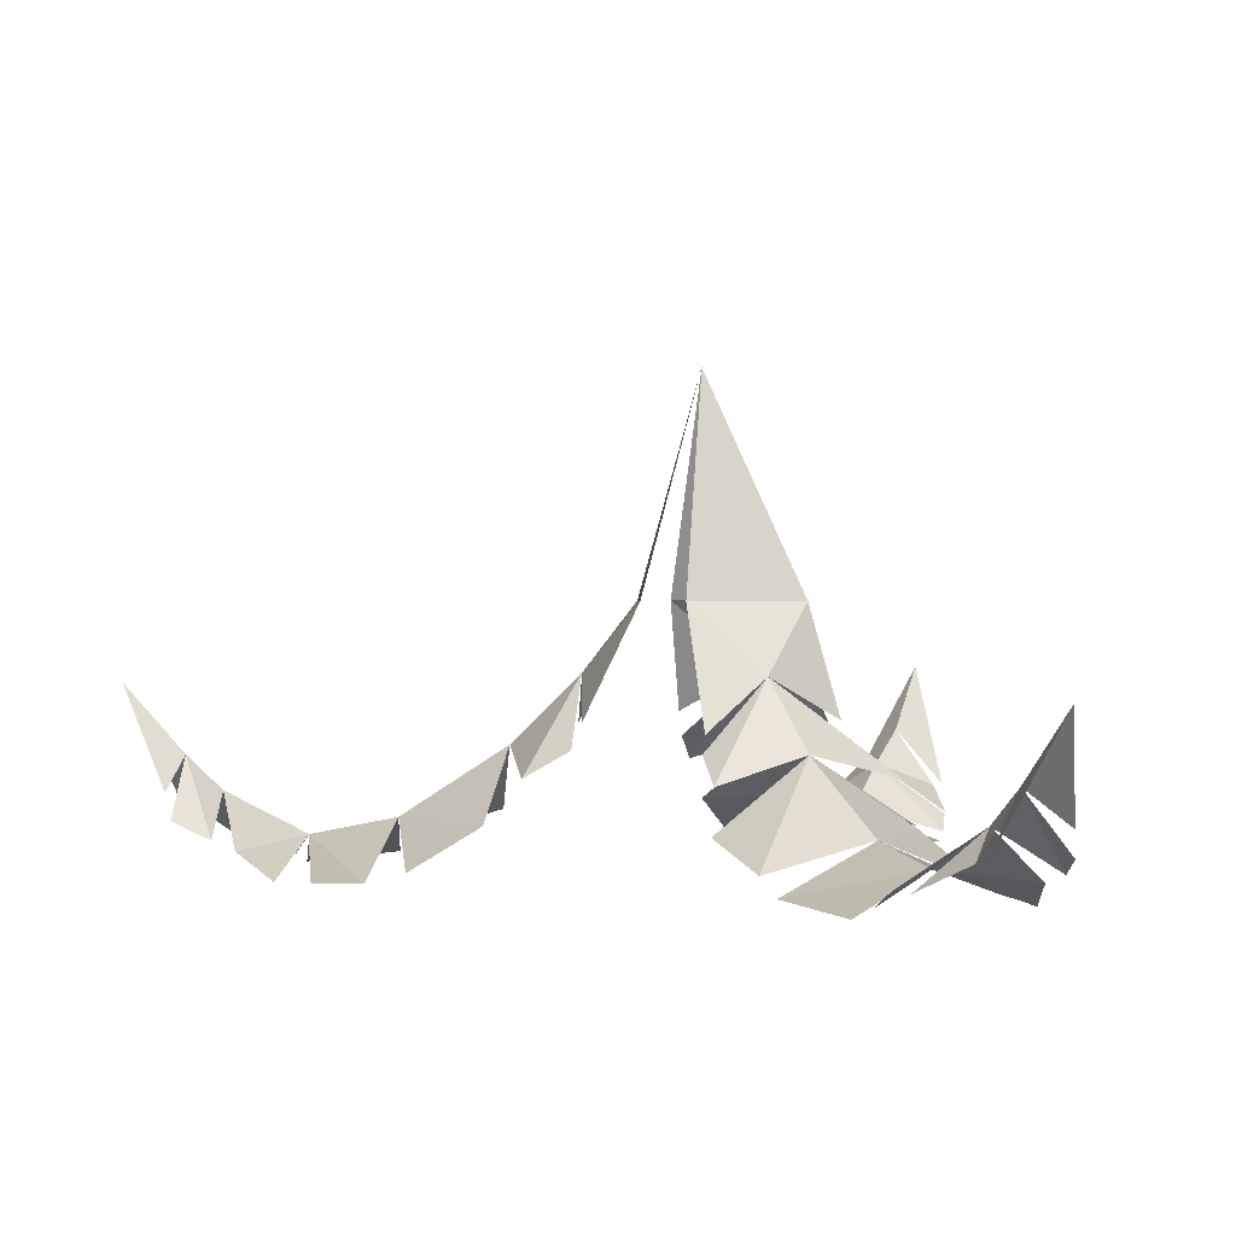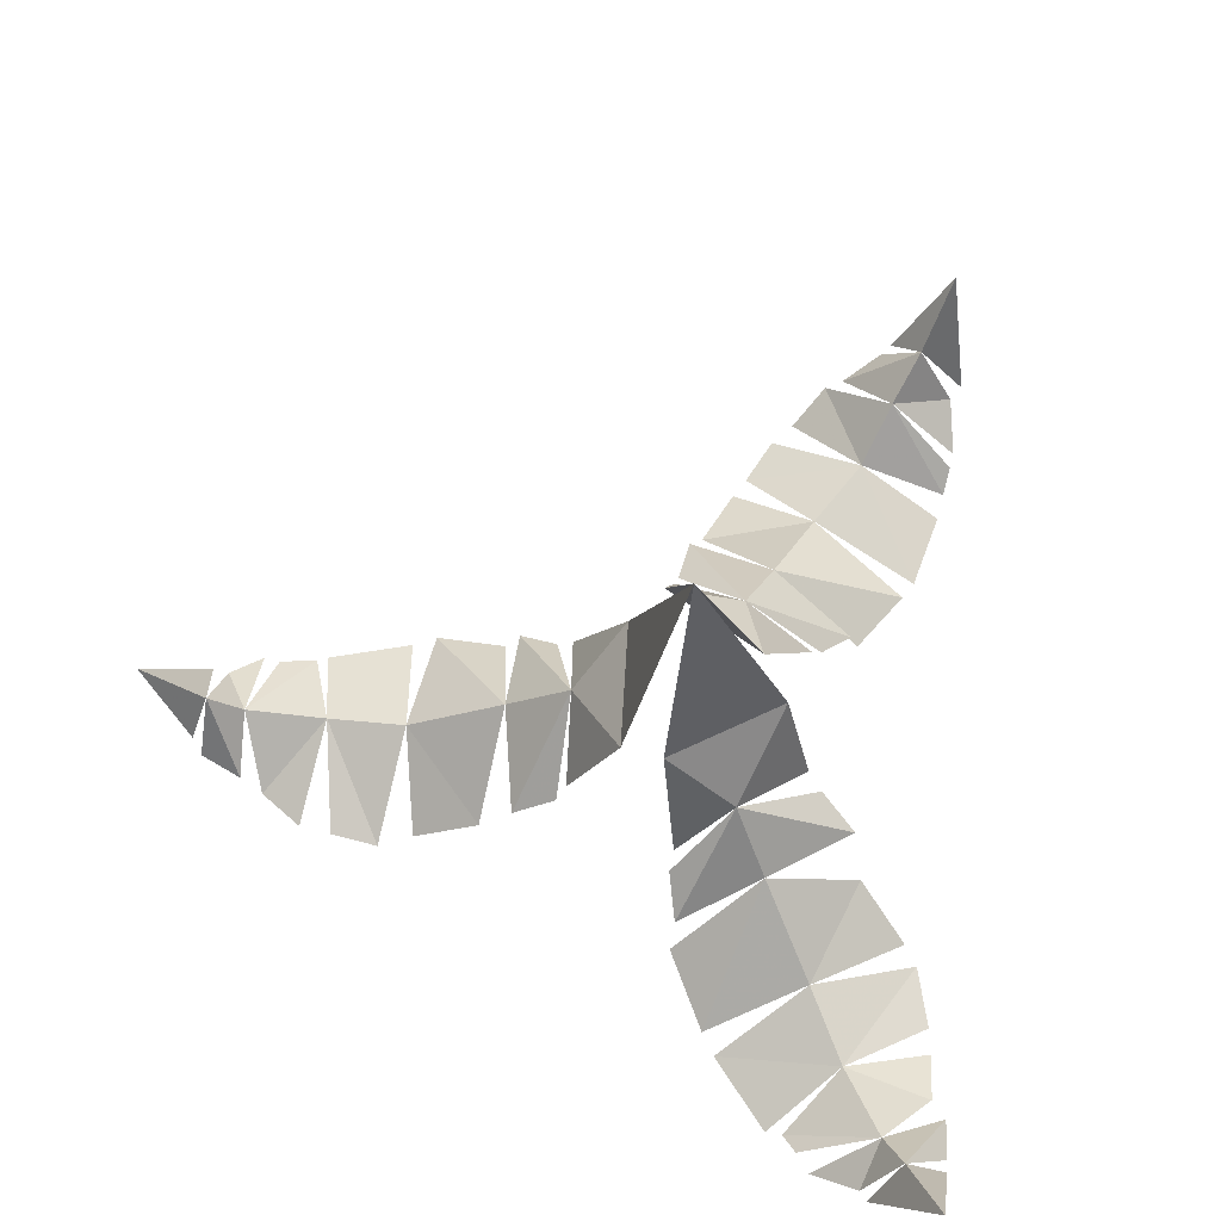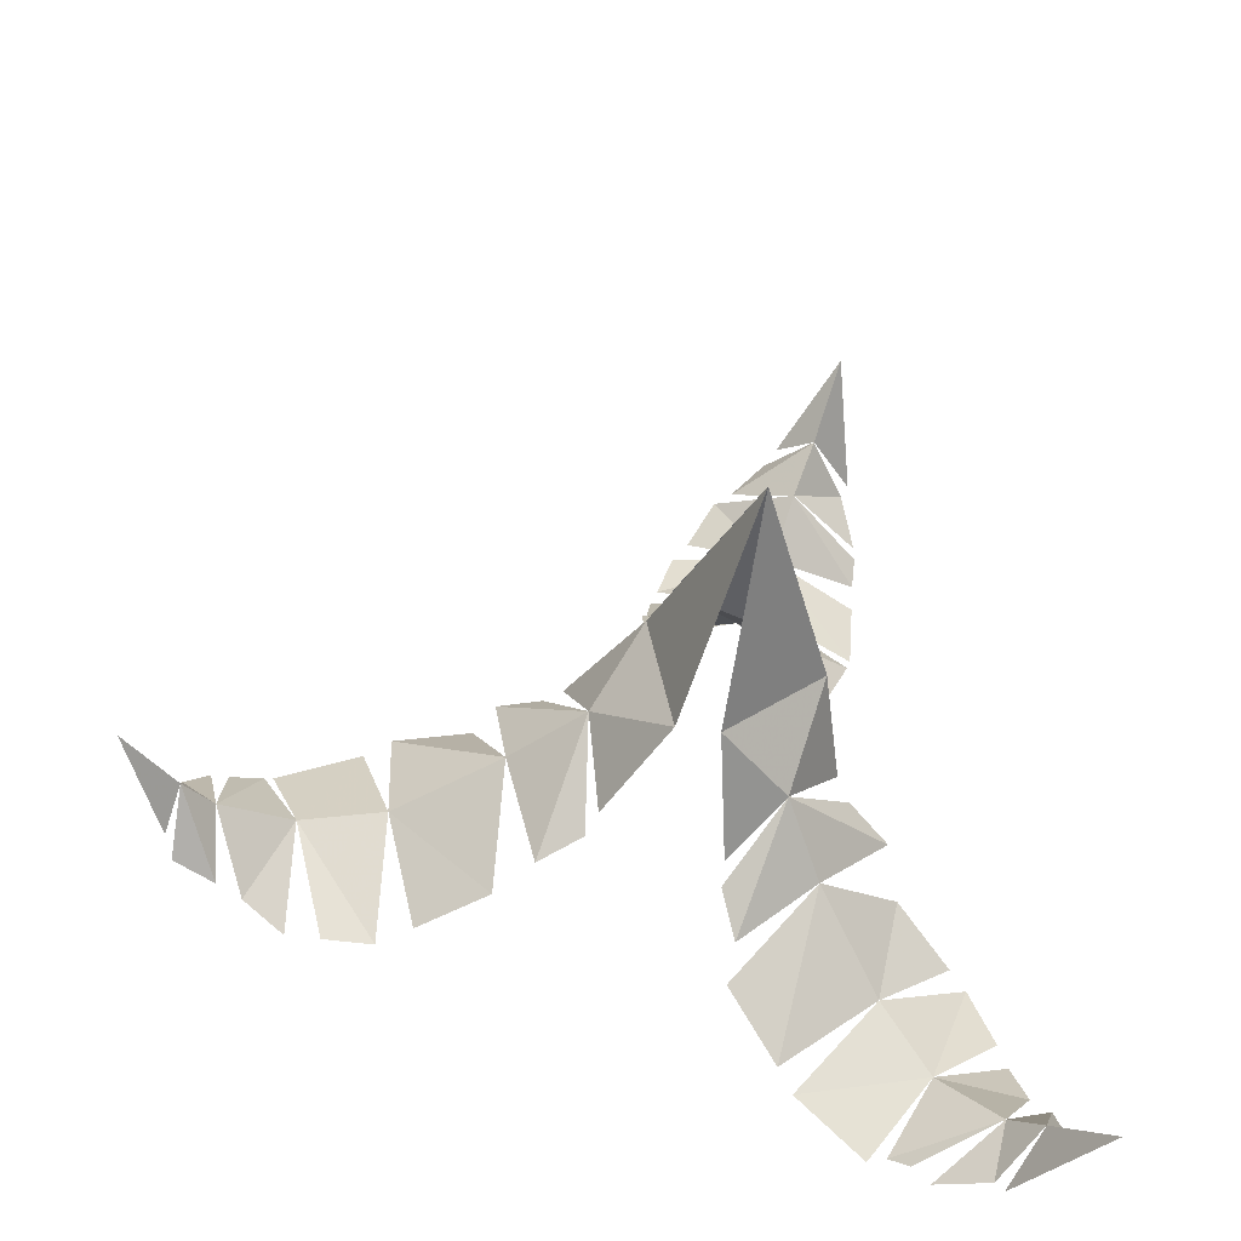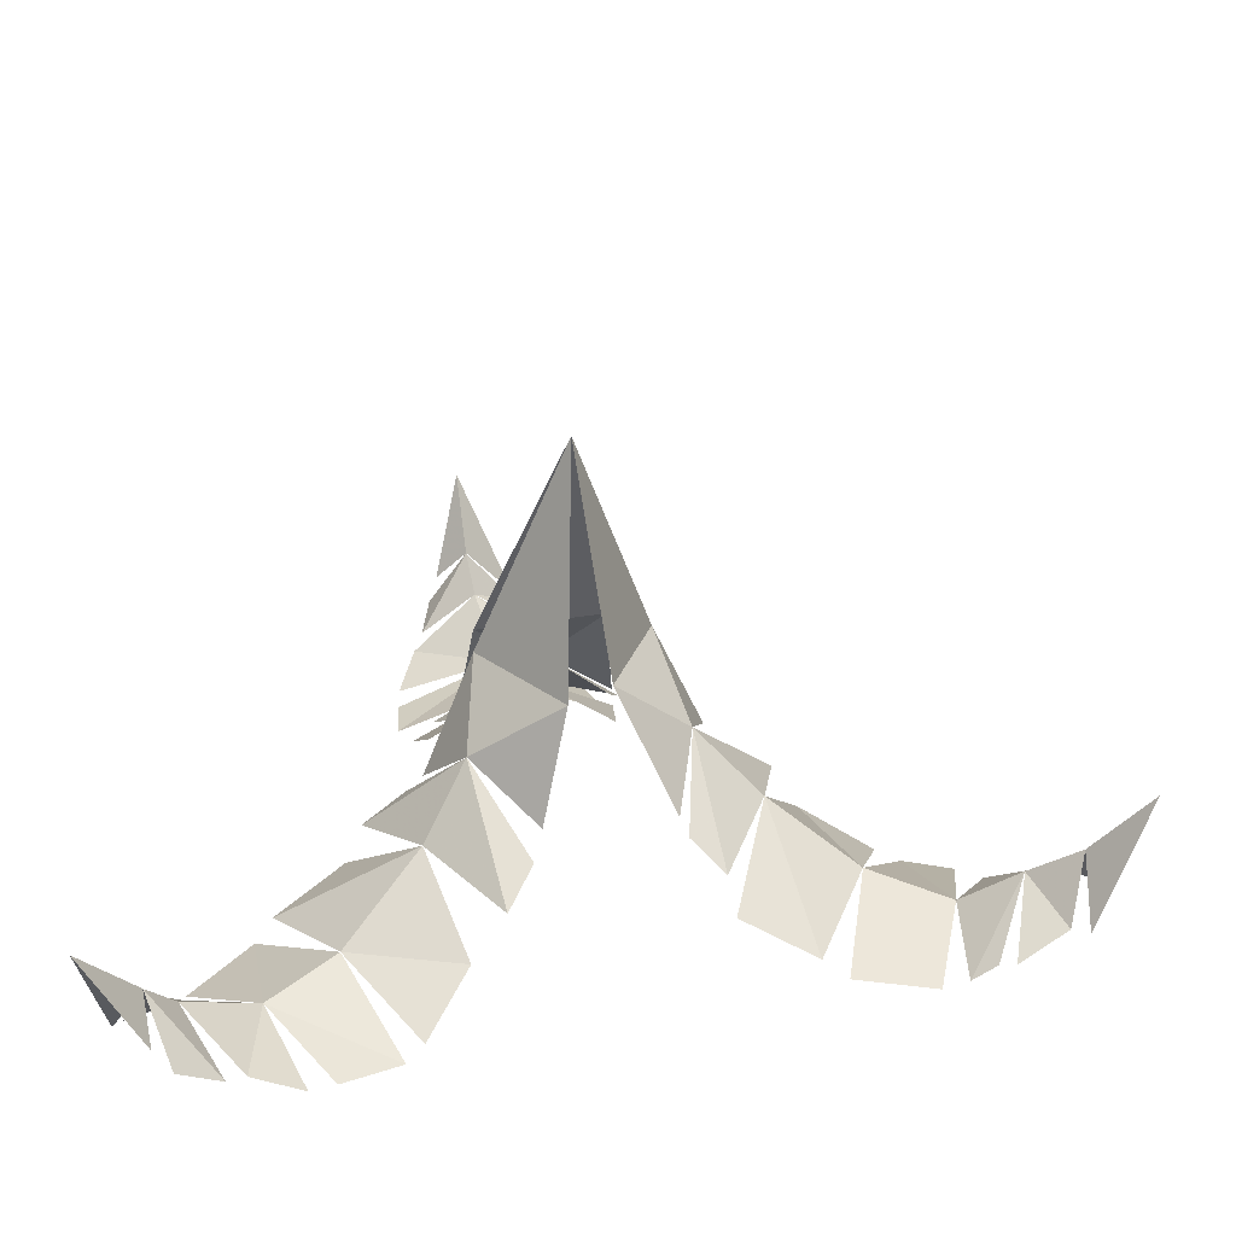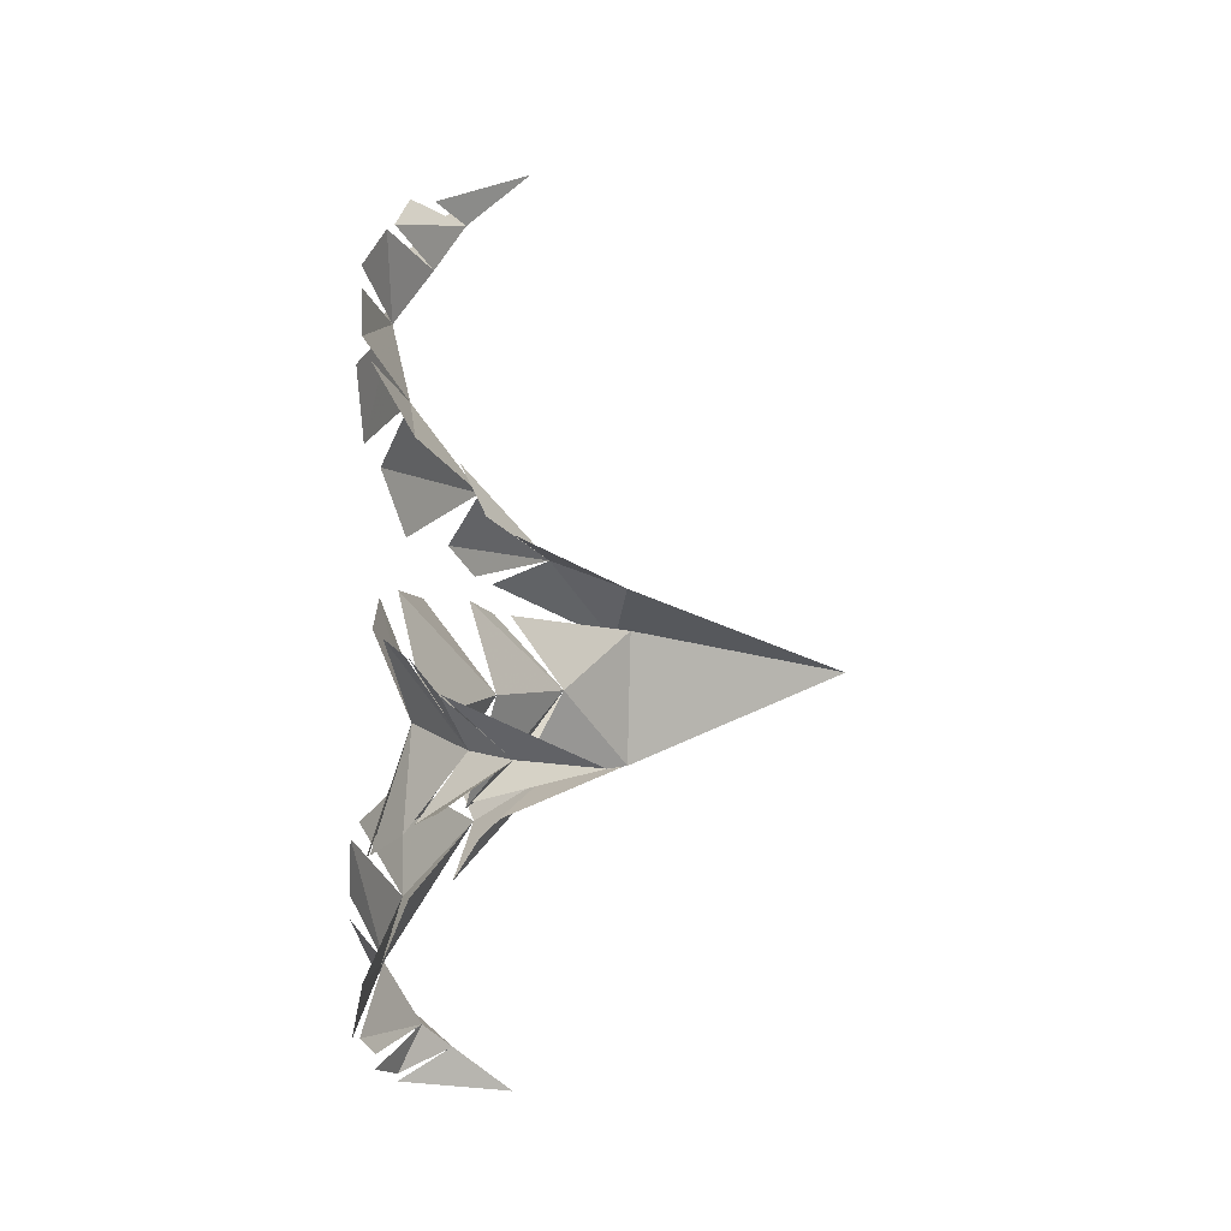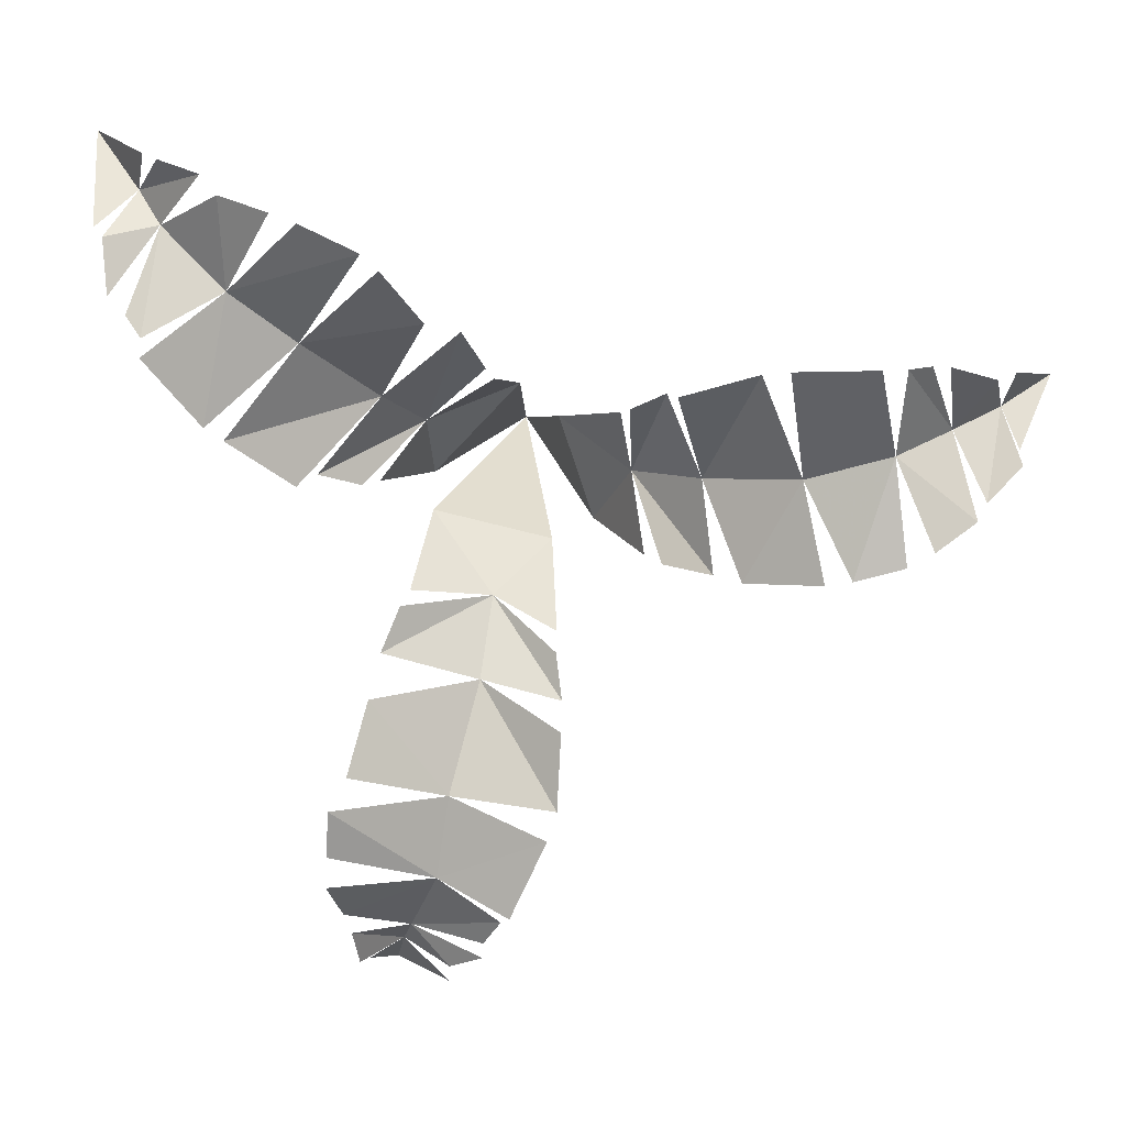
<metadata>
{"format":"obj","ext":"obj","renderer":"f3d","projection":"perspective","resolution":1024,"background":"white","views":[{"elev":0.7,"azim":-169.5,"up":"+Y"},{"elev":68.5,"azim":-165.3,"up":"+Y"},{"elev":-43.4,"azim":170.2,"up":"+Z"},{"elev":29.0,"azim":-93.0,"up":"+Y"},{"elev":-4.7,"azim":83.3,"up":"+Z"},{"elev":-70.2,"azim":-93.1,"up":"+Y"}]}
</metadata>
<code>
v 0.1016 -0.2656 -0.02344
v 0.0625 -0.2031 0.03125
v 0.03906 -0.2031 -0.08594
v 0.08594 -0.3047 -0.1016
v 0 0 0
v 0.1172 -0.3125 0.03906
v 0.1719 -0.3516 0.04688
v 0.1328 -0.3281 0.03906
v 0.1641 -0.3281 -0.03125
v 0.1328 -0.3516 -0.125
v 0.09375 -0.3281 -0.1094
v 0.2578 -0.4141 0.04688
v 0.1875 -0.3906 0.04688
v 0.2578 -0.3906 -0.05469
v 0.1641 -0.3906 -0.1328
v 0.2266 -0.4297 -0.1484
v 0.3359 -0.4062 -0.0625
v 0.2812 -0.4297 0.03906
v 0.2578 -0.4375 -0.1641
v 0.3047 -0.4375 -0.1641
v 0.3594 -0.4375 0.007812
v 0.4062 -0.3672 -0.08594
v 0.3984 -0.4141 -0.01562
v 0.3672 -0.4297 0
v 0.375 -0.4141 -0.1484
v 0.3359 -0.4375 -0.1641
v 0.4375 -0.3359 -0.09375
v 0.4375 -0.3906 -0.04688
v 0.4141 -0.4141 -0.01562
v 0.4531 -0.3906 -0.04688
v 0.4922 -0.2734 -0.1016
v 0.4453 -0.3672 -0.125
v 0.3984 -0.4062 -0.1406
v 0.4375 -0.3906 -0.1328
v -0.07031 -0.2656 -0.09375
v 0 -0.2031 -0.08594
v -0.09375 -0.2031 -0.007812
v -0.125 -0.3047 -0.03125
v -0.02344 -0.3125 -0.1328
v -0.03906 -0.3516 -0.1875
v -0.02344 -0.3281 -0.1484
v -0.1094 -0.3281 -0.1328
v -0.1797 -0.3516 -0.0625
v -0.1406 -0.3281 -0.03906
v -0.08594 -0.4141 -0.2656
v -0.03906 -0.3906 -0.2031
v -0.1719 -0.3906 -0.2031
v -0.1953 -0.3906 -0.09375
v -0.25 -0.4297 -0.1328
v -0.2188 -0.4062 -0.2656
v -0.1016 -0.4297 -0.2812
v -0.2656 -0.4375 -0.1484
v -0.2891 -0.4375 -0.2031
v -0.1641 -0.4375 -0.3359
v -0.2656 -0.3672 -0.3281
v -0.1953 -0.4141 -0.3516
v -0.1797 -0.4297 -0.3359
v -0.3047 -0.4141 -0.2734
v -0.2969 -0.4375 -0.2266
v -0.2891 -0.3359 -0.3516
v -0.2578 -0.3906 -0.375
v -0.2109 -0.4141 -0.3672
v -0.2656 -0.3906 -0.3828
v -0.3281 -0.2734 -0.3984
v -0.3281 -0.3672 -0.3438
v -0.3203 -0.4062 -0.2891
v -0.3281 -0.3906 -0.3281
v -0.03125 -0.2656 0.1016
v -0.0625 -0.2031 0.03125
v 0.03906 -0.2031 0.07031
v 0.03906 -0.3047 0.1172
v -0.1016 -0.3125 0.08594
v -0.1328 -0.3516 0.125
v -0.1094 -0.3281 0.09375
v -0.04688 -0.3281 0.1641
v 0.03906 -0.3516 0.1797
v 0.03906 -0.3281 0.1328
v -0.1719 -0.4141 0.2031
v -0.1406 -0.3906 0.1328
v -0.07031 -0.3906 0.25
v 0.03125 -0.3906 0.2031
v 0.01562 -0.4297 0.2734
v -0.1016 -0.4062 0.3281
v -0.1797 -0.4297 0.2266
v 0.007812 -0.4375 0.2969
v -0.007812 -0.4375 0.3438
v -0.1875 -0.4375 0.3047
v -0.1172 -0.3672 0.3828
v -0.1875 -0.4141 0.3516
v -0.1875 -0.4297 0.3281
v -0.04688 -0.4141 0.4062
v -0.02344 -0.4375 0.3672
v -0.1328 -0.3359 0.4297
v -0.1719 -0.3906 0.4141
v -0.1875 -0.4141 0.3672
v -0.1797 -0.3906 0.4297
v -0.1484 -0.2734 0.4844
v -0.1016 -0.3672 0.4453
v -0.0625 -0.4062 0.4141
v -0.09375 -0.3906 0.4453
f 1 2 3
f 5 3 2
f 35 36 37
f 5 37 36
f 68 69 70
f 5 70 69
f 1 3 4
f 9 1 10
f 10 1 11
f 14 9 15
f 14 15 16
f 17 14 19
f 17 19 20
f 22 17 25
f 25 17 26
f 31 27 32
f 27 33 34
f 33 27 22
f 35 37 38
f 42 35 43
f 43 35 44
f 47 42 48
f 47 48 49
f 50 47 52
f 50 52 53
f 55 50 58
f 58 50 59
f 64 60 65
f 60 66 67
f 66 60 55
f 68 70 71
f 75 68 76
f 76 68 77
f 80 75 81
f 80 81 82
f 83 80 85
f 83 85 86
f 88 83 91
f 91 83 92
f 97 93 98
f 93 99 100
f 99 93 88
f 1 6 2
f 1 7 8
f 7 1 9
f 9 12 13
f 12 9 14
f 17 18 14
f 21 18 17
f 22 23 24
f 22 24 17
f 22 27 28
f 22 28 29
f 30 27 31
f 35 39 36
f 35 40 41
f 40 35 42
f 42 45 46
f 45 42 47
f 50 51 47
f 54 51 50
f 55 56 57
f 55 57 50
f 55 60 61
f 55 61 62
f 63 60 64
f 68 72 69
f 68 73 74
f 73 68 75
f 75 78 79
f 78 75 80
f 83 84 80
f 87 84 83
f 88 89 90
f 88 90 83
f 88 93 94
f 88 94 95
f 96 93 97

</code>
